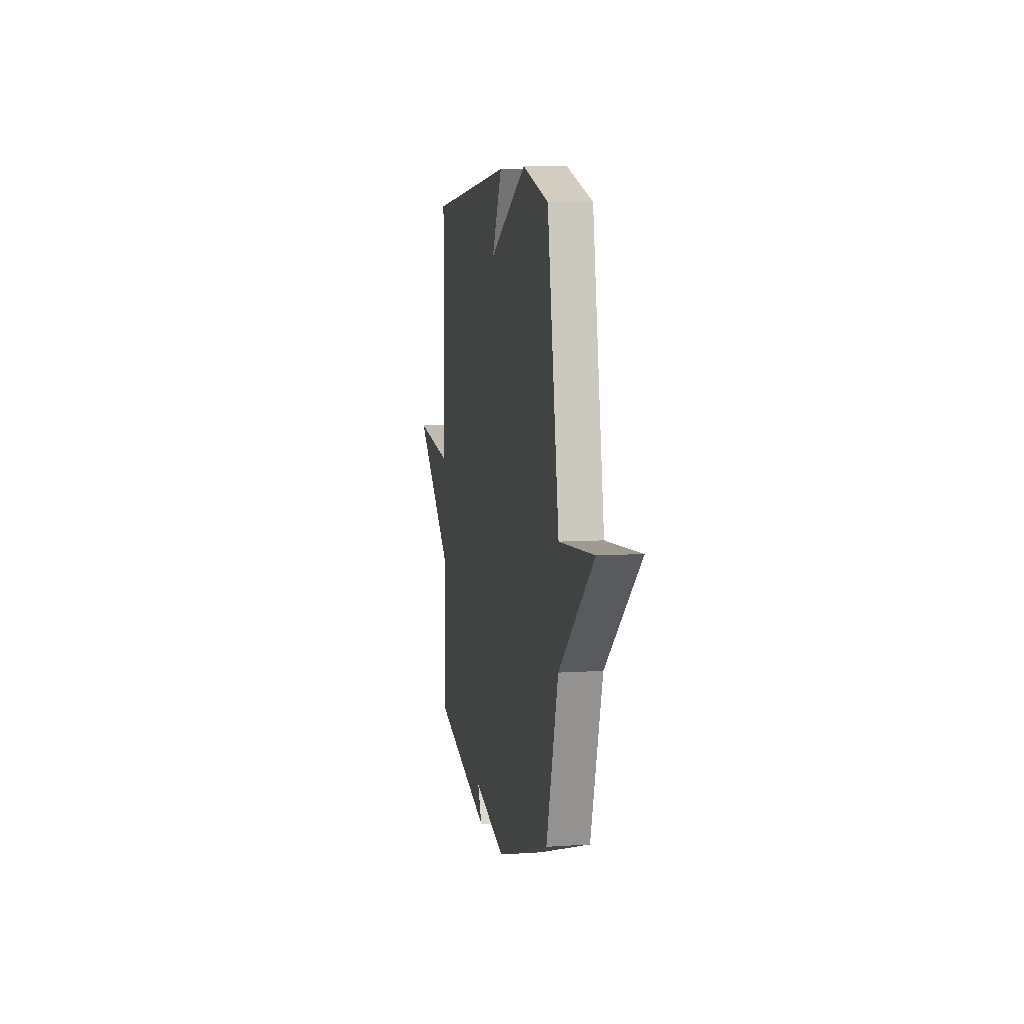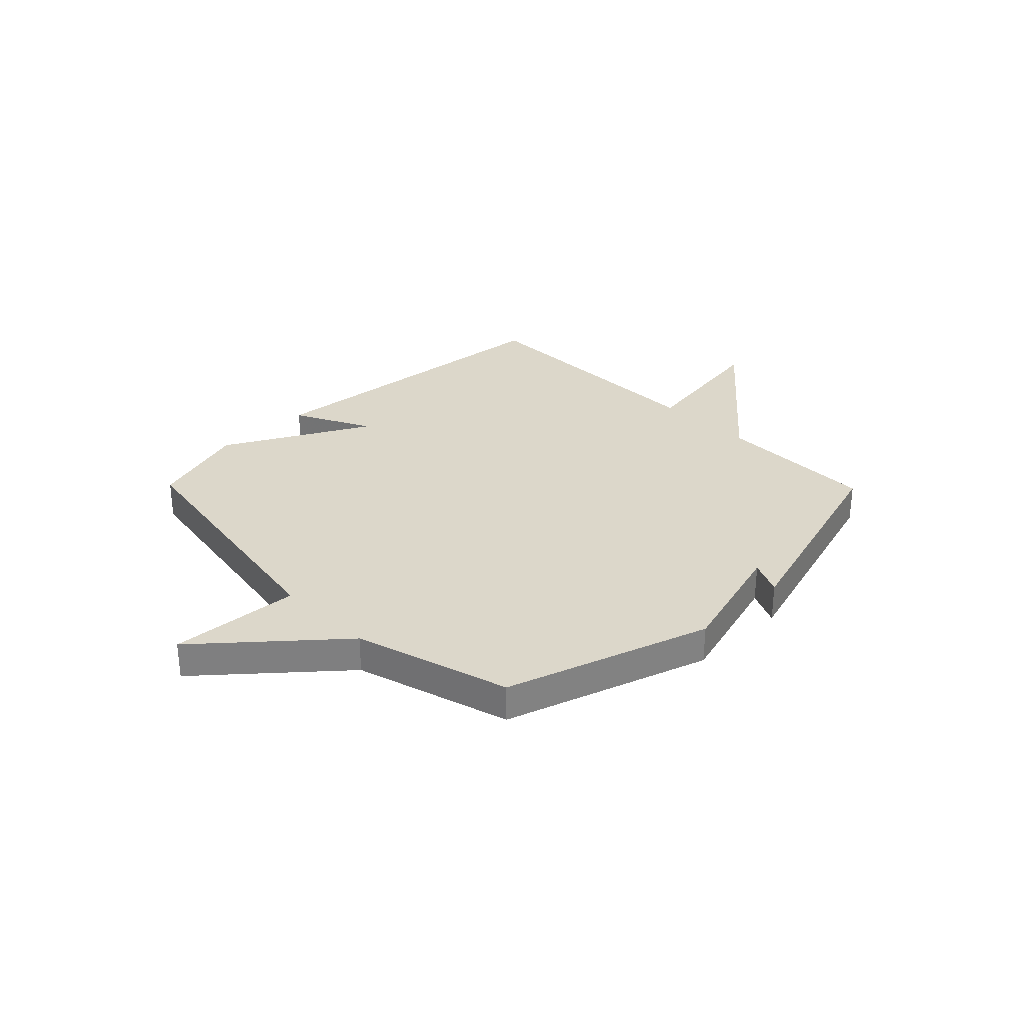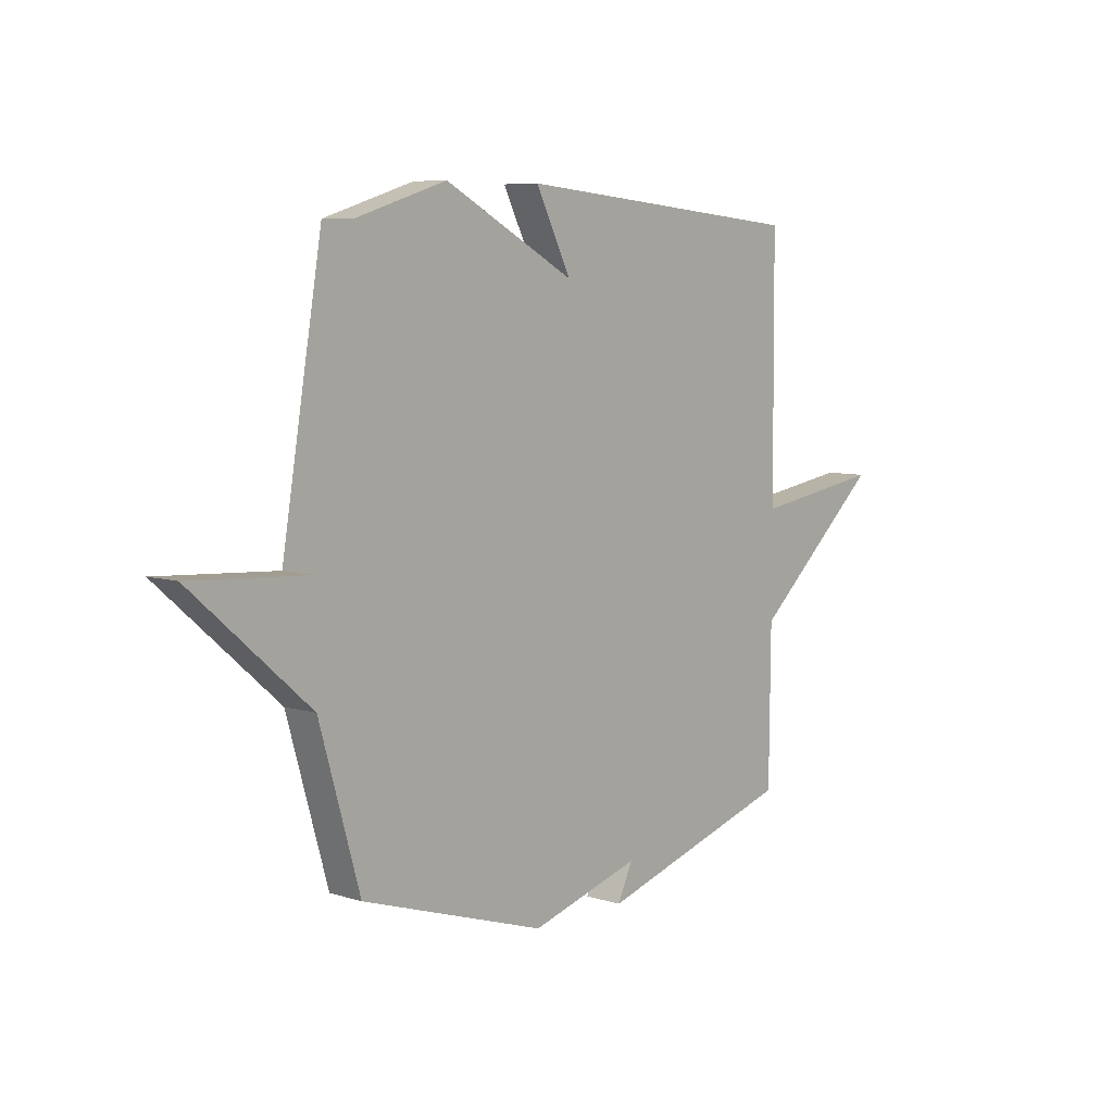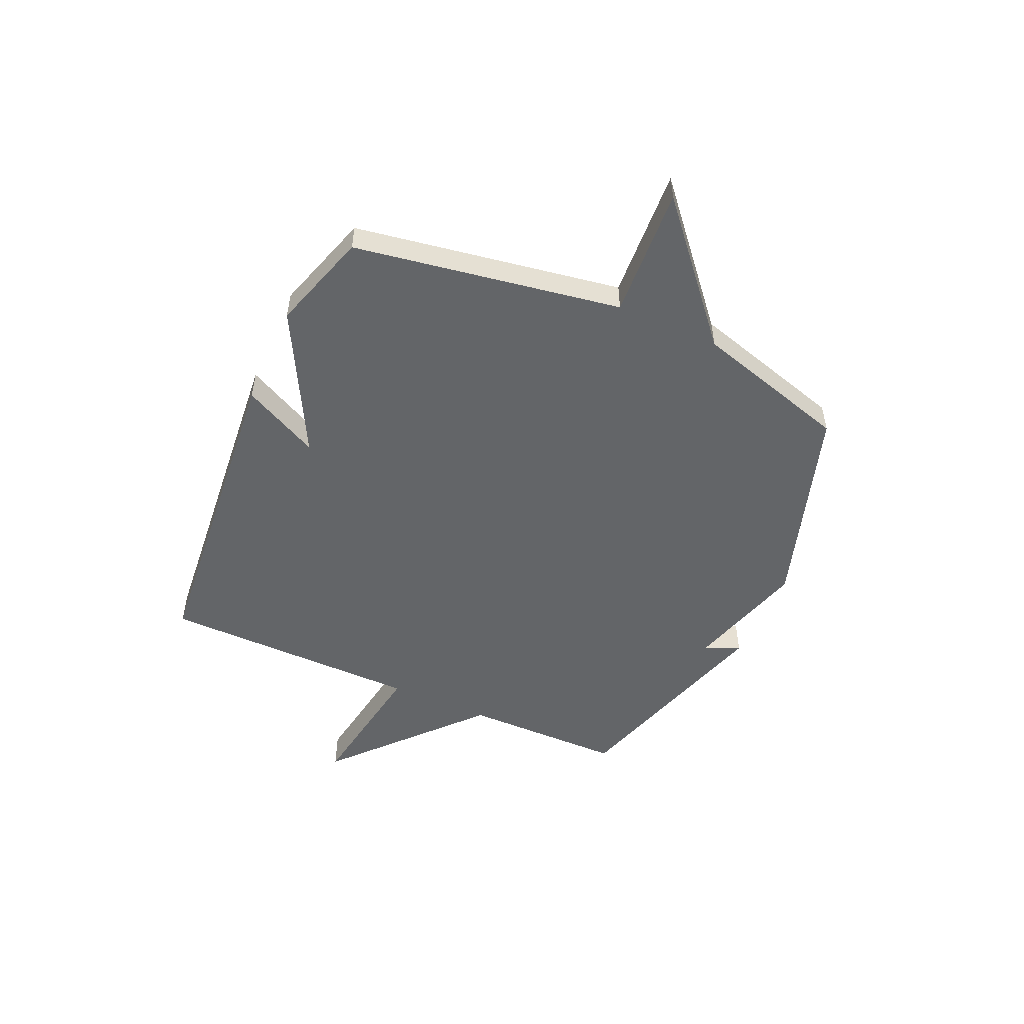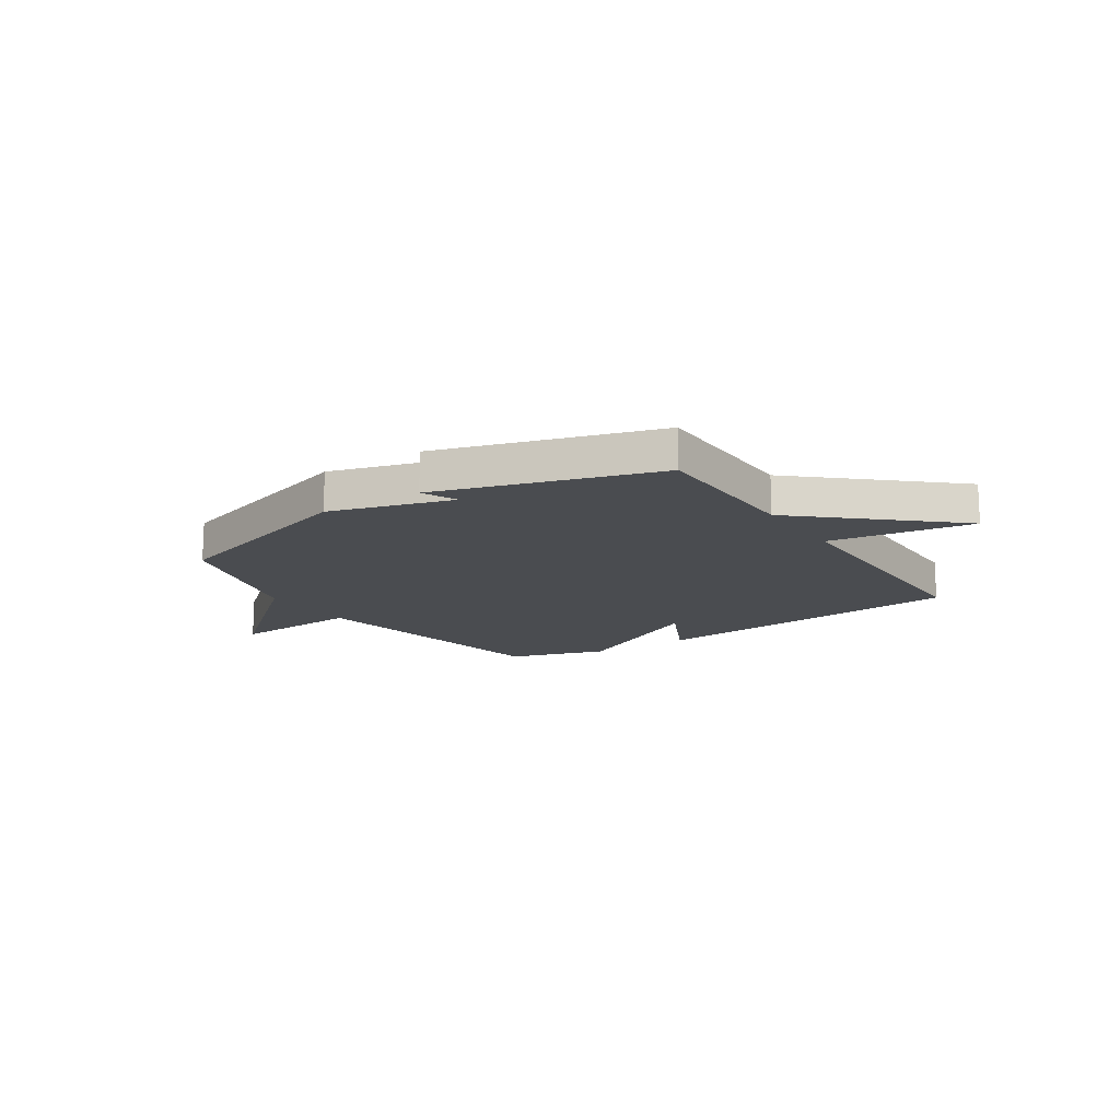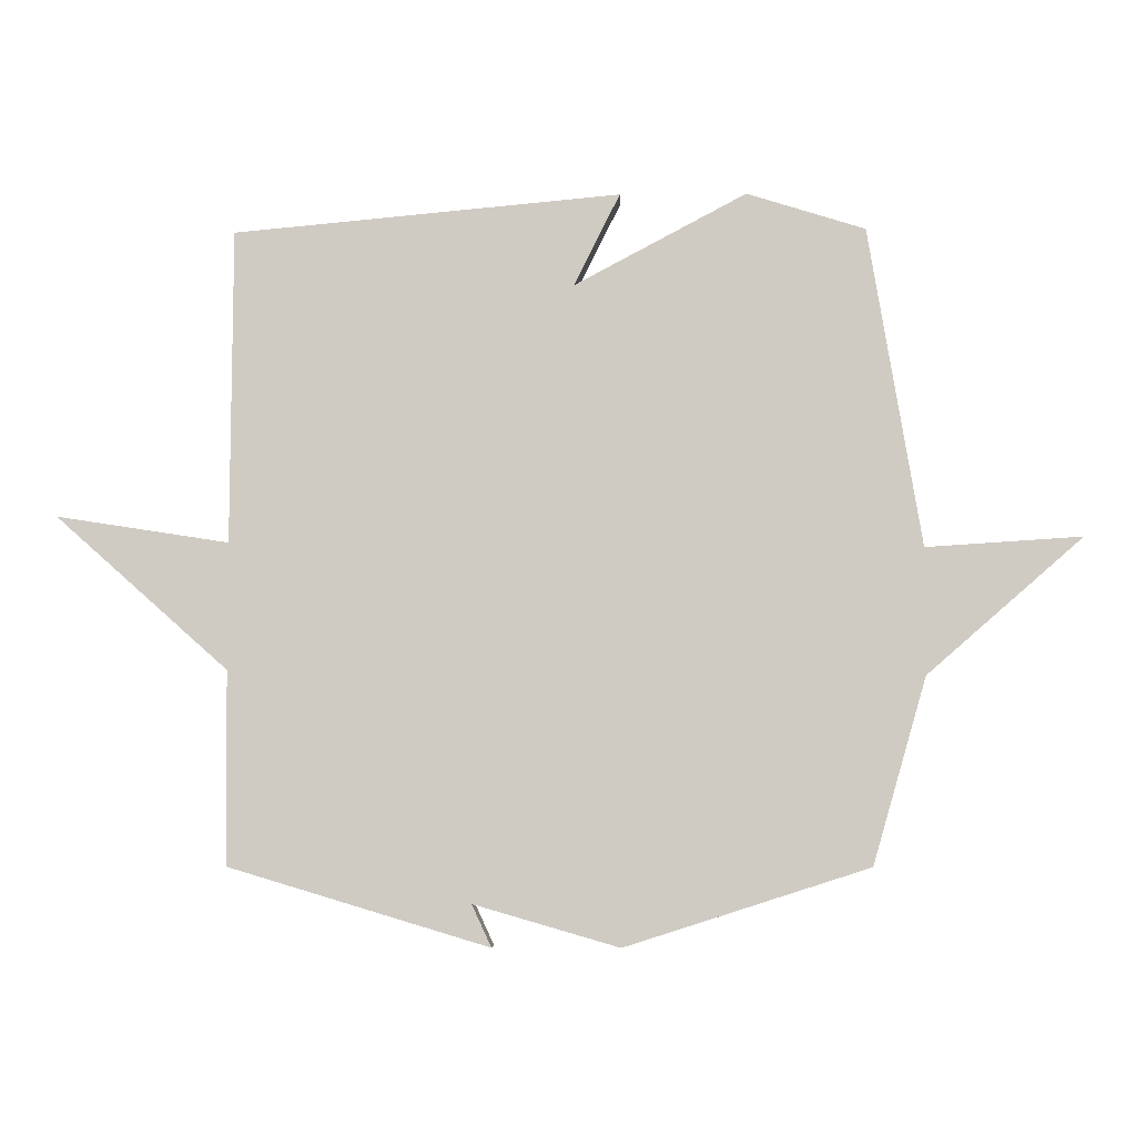
<metadata>
{"format":"obj","ext":"obj","renderer":"f3d","projection":"perspective","resolution":1024,"background":"white","views":[{"elev":7.5,"azim":79.2,"up":"+Z"},{"elev":30.5,"azim":135.6,"up":"+Y"},{"elev":7.1,"azim":131.8,"up":"+Z"},{"elev":-51.4,"azim":65.8,"up":"+Y"},{"elev":-14.8,"azim":-146.6,"up":"+Y"},{"elev":-5.4,"azim":1.5,"up":"+Z"}]}
</metadata>
<code>
v 0.5 0.07 -0.5
v 0.112 0.07 -0.624
v -0.119 0.07 -0.557
v -0.088 0.07 -0.624
v -0.5 0.07 -0.5
v -0.503 0.07 -0.195
v -0.775 0.07 0.047
v -0.503 0.07 0.005
v -0.5 0.07 0.5
v 0.112 0.07 0.558
v 0.039 0.07 0.412
v 0.312 0.07 0.558
v 0.5 0.07 0.5
v 0.585 0.07 -0.005
v 0.833 0.07 0.011
v 0.585 0.07 -0.205
v 0.5 0 -0.5
v 0.112 0 -0.624
v -0.119 0 -0.557
v -0.088 0 -0.624
v -0.5 0 -0.5
v -0.503 0 -0.195
v -0.775 0 0.047
v -0.503 0 0.005
v -0.5 0 0.5
v 0.112 0 0.558
v 0.039 0 0.412
v 0.312 0 0.558
v 0.5 0 0.5
v 0.585 0 -0.005
v 0.833 0 0.011
v 0.585 0 -0.205
f 14 15 16
f 1 2 3
f 16 1 3
f 14 16 3
f 13 14 3
f 12 13 3
f 11 12 3
f 8 9 10 11
f 8 11 3
f 6 7 8
f 5 6 8
f 4 5 8
f 3 4 8
f 32 31 30
f 19 18 17
f 19 17 32
f 19 32 30
f 19 30 29
f 19 29 28
f 19 28 27
f 27 26 25 24
f 19 27 24
f 24 23 22
f 24 22 21
f 24 21 20
f 24 20 19
f 1 17 18 2
f 2 18 19 3
f 3 19 20 4
f 4 20 21 5
f 5 21 22 6
f 6 22 23 7
f 7 23 24 8
f 8 24 25 9
f 9 25 26 10
f 10 26 27 11
f 11 27 28 12
f 12 28 29 13
f 13 29 30 14
f 14 30 31 15
f 15 31 32 16
f 16 32 17 1

</code>
